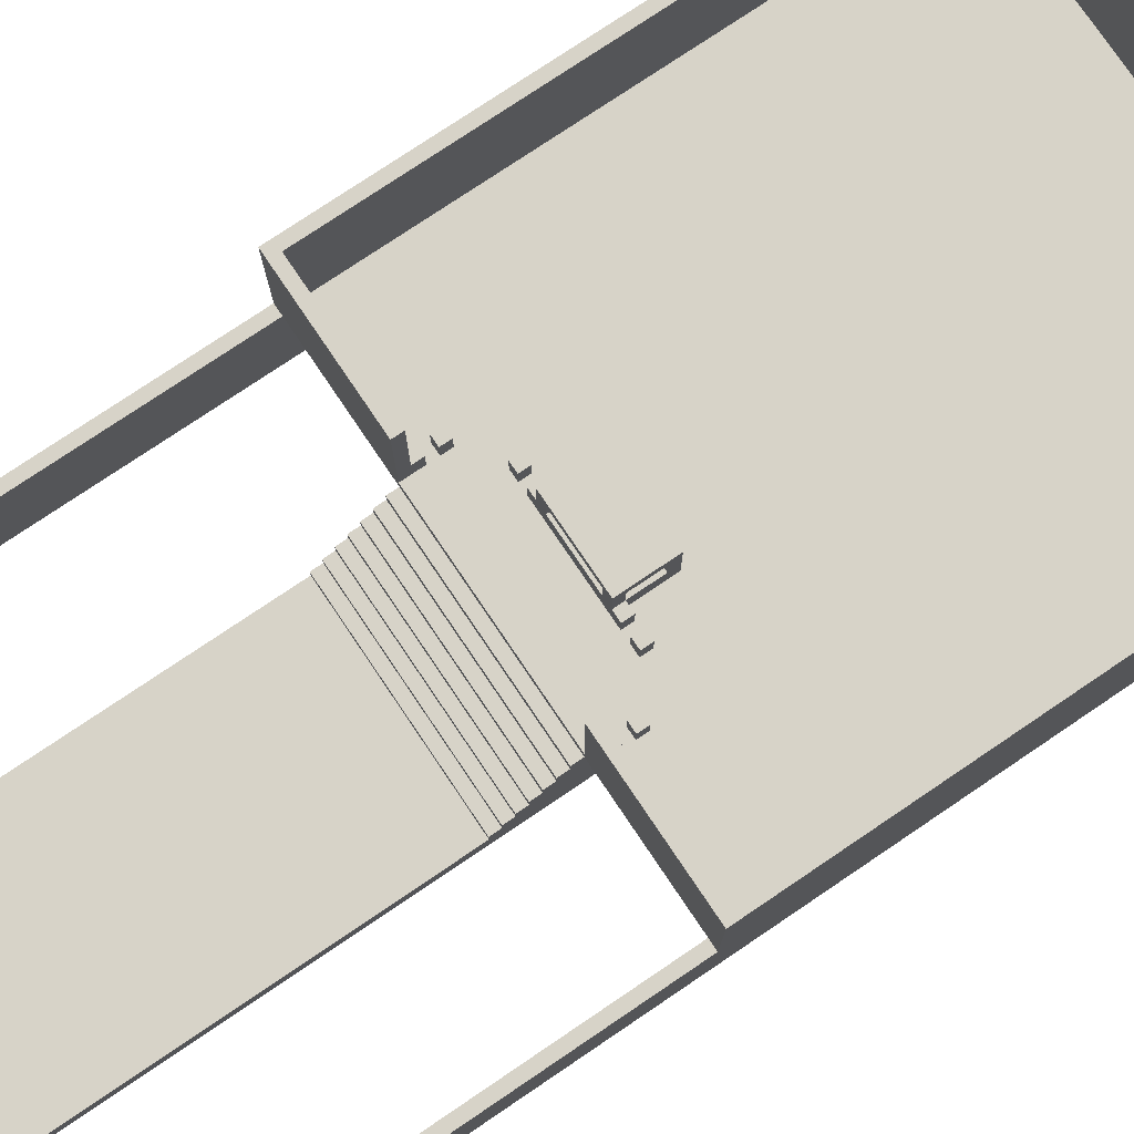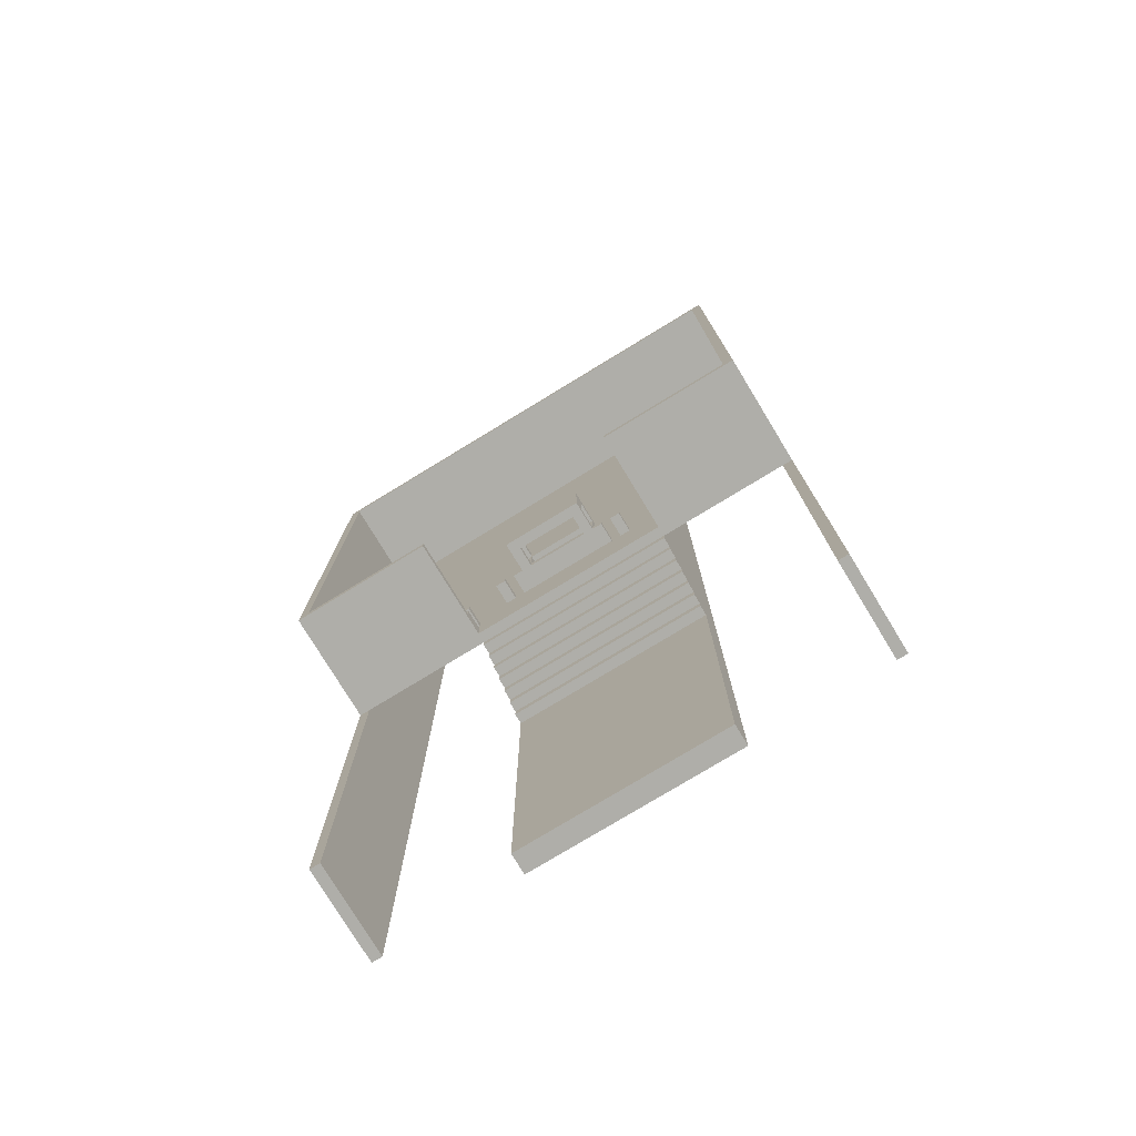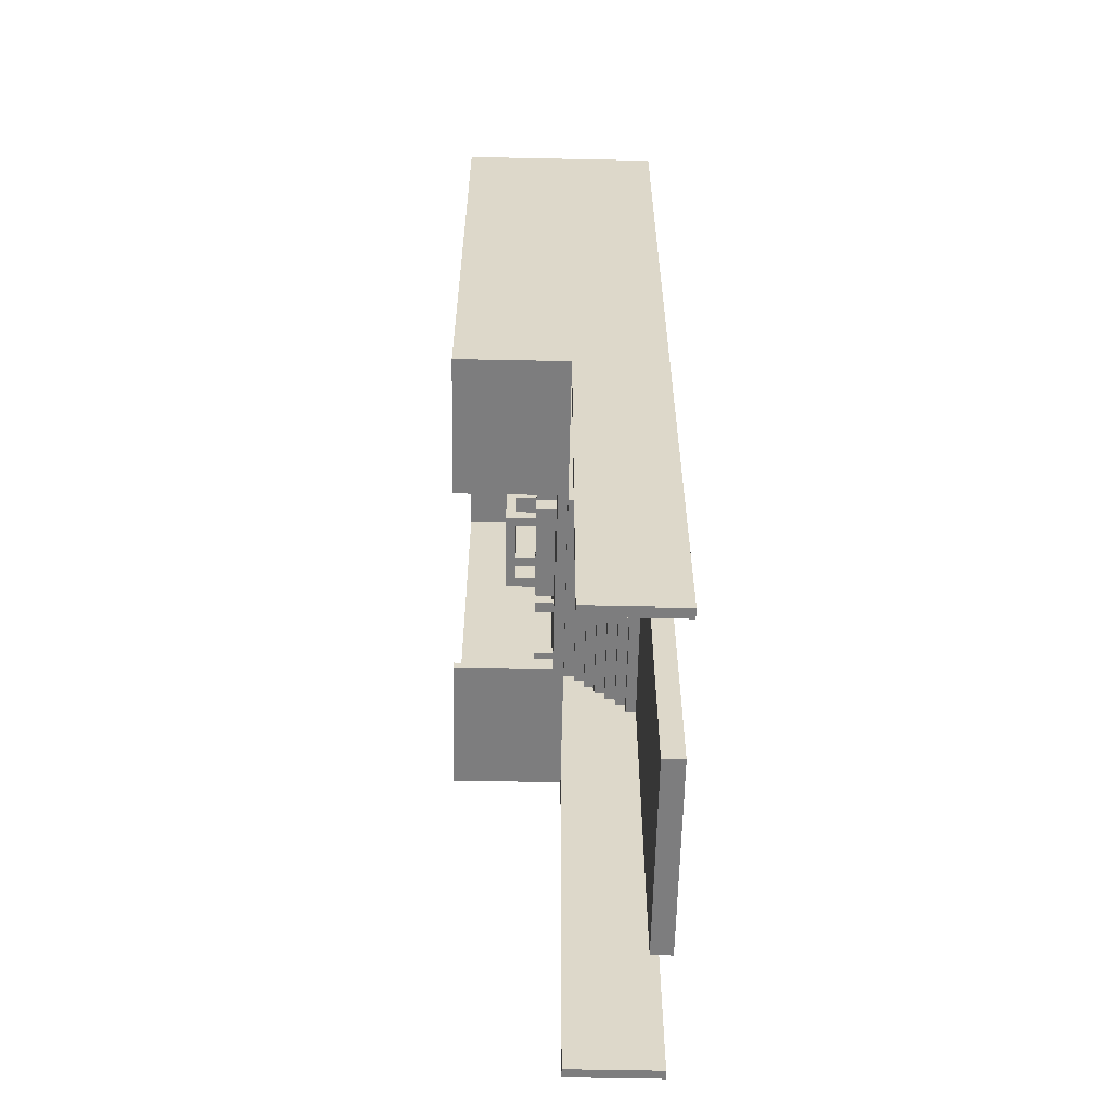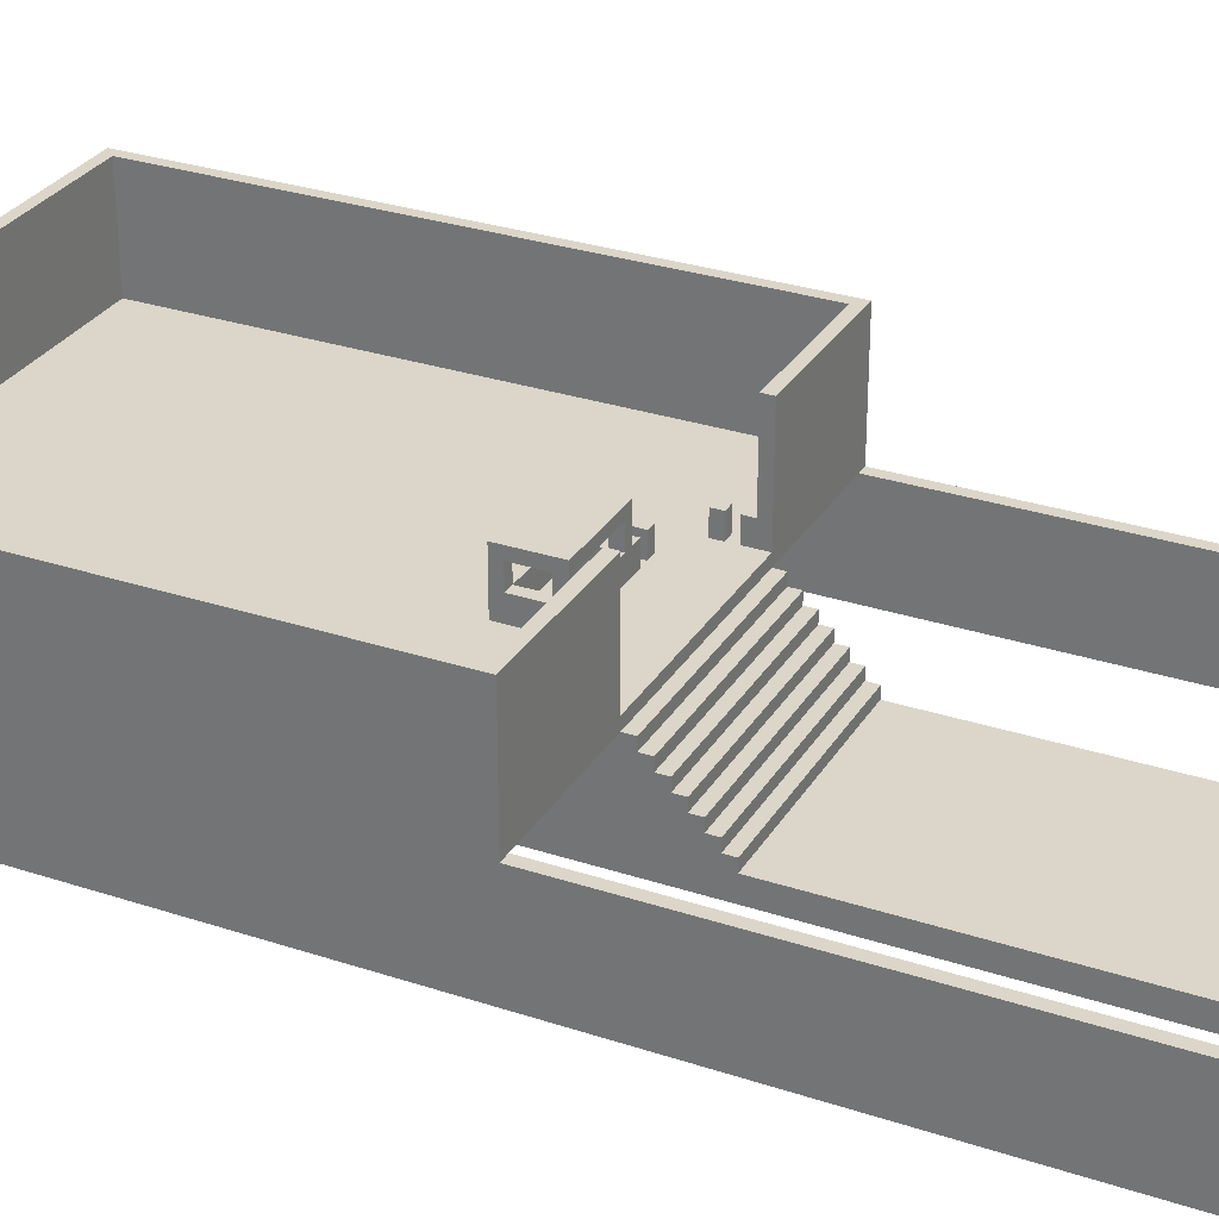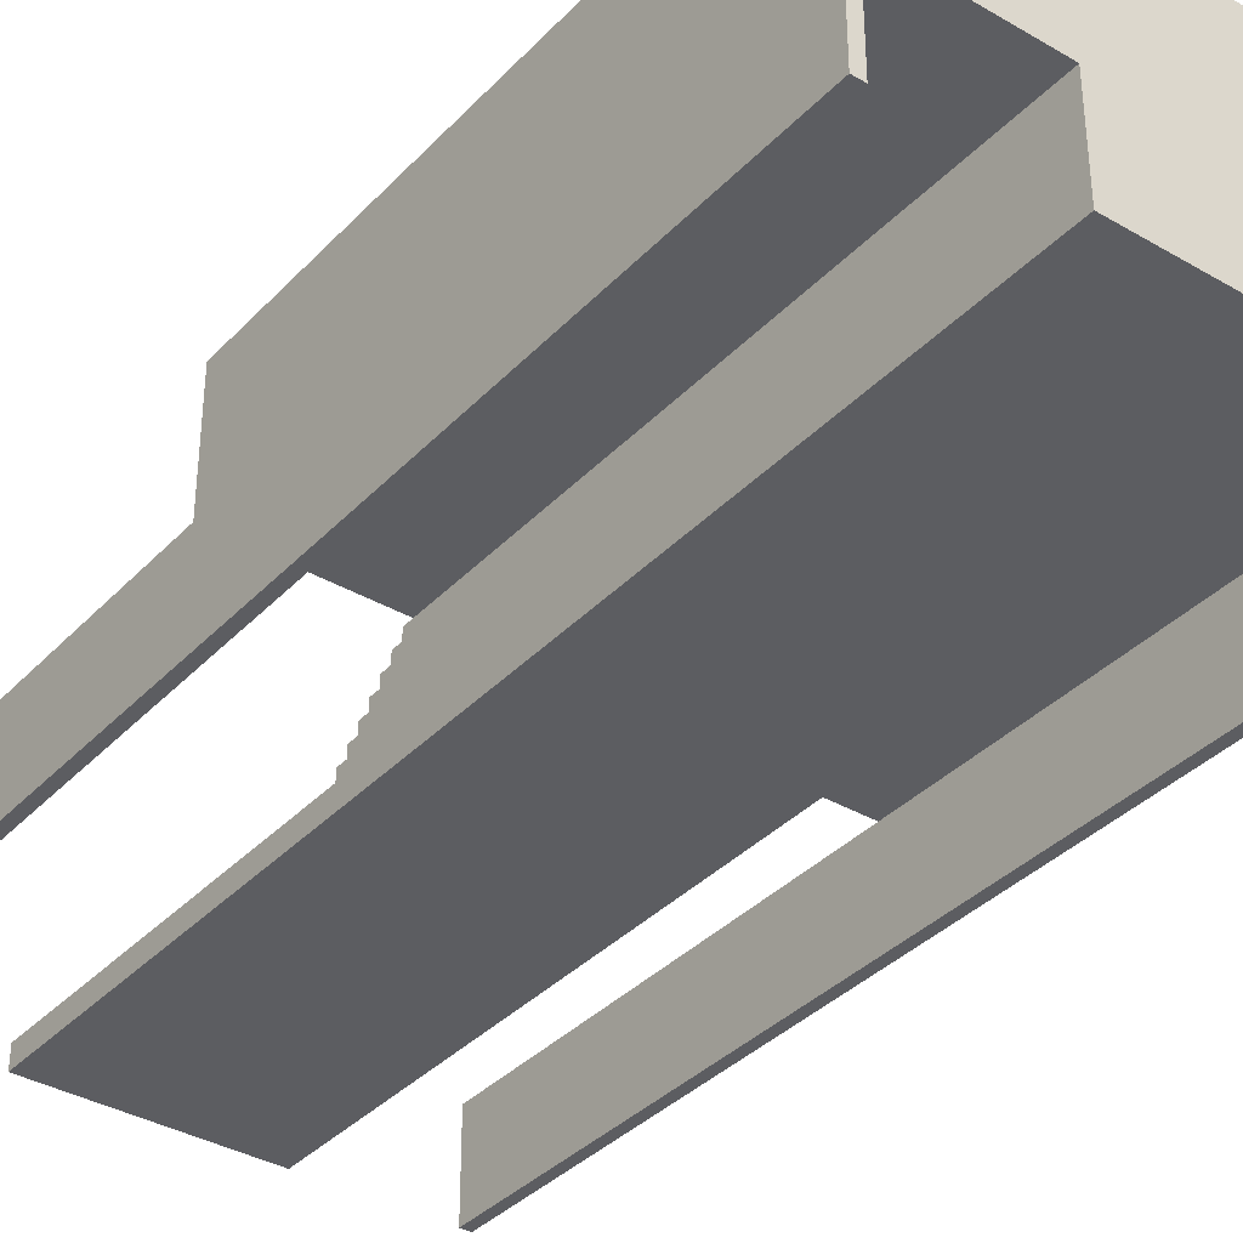
<metadata>
{"format":"obj","ext":"obj","renderer":"f3d","projection":"perspective","resolution":1024,"background":"white","views":[{"elev":77.1,"azim":-124.0,"up":"+Y"},{"elev":-77.5,"azim":-148.7,"up":"+Z"},{"elev":-59.2,"azim":-91.2,"up":"+Z"},{"elev":29.7,"azim":115.9,"up":"+Y"},{"elev":-36.5,"azim":-37.2,"up":"+Y"}]}
</metadata>
<code>
g metro_station
v -27 0 32
v -27 0 -63
v -27 9 -21
v -27 9 -63
v -27 20 32
v -27 20 -21
v -14 10 -17
v -14 10 -18
v -14 10 -19
v -14 10 -20
v -14 12 -17
v -14 12 -18
v -14 12 -19
v -14 12 -20
v -13 0 32
v -13 0 -63
v -13 2 -28
v -13 2 -63
v -13 3 -27
v -13 3 -28
v -13 4 -26
v -13 4 -27
v -13 5 -25
v -13 5 -26
v -13 6 -24
v -13 6 -25
v -13 7 -23
v -13 7 -24
v -13 8 -22
v -13 8 -23
v -13 9 32
v -13 9 -21
v -13 9 -22
v -10 10 -14
v -10 10 -15
v -10 12 -14
v -10 12 -15
v -8 10 -14
v -8 10 -15
v -8 12 -14
v -8 12 -15
v -7 10 -10
v -7 10 -14
v -7 12 -11
v -7 12 -14
v -7 12 -15
v -7 14 -11
v -7 14 -14
v -7 15 -10
v -7 15 -15
v 0 10 -11
v 0 10 -14
v 0 12 -10
v 0 12 -11
v 0 12 -14
v 0 12 -15
v 0 14 -10
v 0 14 -11
v 0 14 -14
v 0 14 -15
v 3 10 -14
v 3 10 -15
v 3 12 -14
v 3 12 -15
v 7 10 -17
v 7 10 -18
v 7 10 -19
v 7 10 -21
v 7 12 -17
v 7 12 -18
v 7 12 -19
v 7 12 -20
v 7 20 -20
v 7 20 -21
v 20 0 32
v 20 0 -63
v 20 9 32
v 20 9 -21
v 20 9 -63
v 20 10 31
v 20 10 -20
v 20 20 31
v 20 20 -20
v -26 0 32
v -26 0 -63
v -26 9 32
v -26 9 -21
v -26 9 -63
v -26 10 31
v -26 10 -20
v -26 20 31
v -26 20 -20
v -13 10 -17
v -13 10 -18
v -13 10 -19
v -13 10 -21
v -13 12 -17
v -13 12 -18
v -13 12 -19
v -13 12 -20
v -13 20 -20
v -13 20 -21
v -9 10 -14
v -9 10 -15
v -9 12 -14
v -9 12 -15
v -6 10 -11
v -6 10 -14
v -6 12 -10
v -6 12 -11
v -6 12 -14
v -6 12 -15
v -6 14 -10
v -6 14 -11
v -6 14 -14
v -6 14 -15
v 1 10 -10
v 1 10 -14
v 1 12 -11
v 1 12 -14
v 1 12 -15
v 1 14 -11
v 1 14 -14
v 1 15 -10
v 1 15 -15
v 2 10 -14
v 2 10 -15
v 2 12 -14
v 2 12 -15
v 4 10 -14
v 4 10 -15
v 4 12 -14
v 4 12 -15
v 7 0 32
v 7 0 -63
v 7 2 -28
v 7 2 -63
v 7 3 -27
v 7 3 -28
v 7 4 -26
v 7 4 -27
v 7 5 -25
v 7 5 -26
v 7 6 -24
v 7 6 -25
v 7 7 -23
v 7 7 -24
v 7 8 -22
v 7 8 -23
v 7 9 32
v 7 9 -21
v 7 9 -22
v 8 10 -17
v 8 10 -18
v 8 10 -19
v 8 10 -20
v 8 12 -17
v 8 12 -18
v 8 12 -19
v 8 12 -20
v 21 0 32
v 21 0 -63
v 21 9 -21
v 21 9 -63
v 21 20 32
v 21 20 -21
v -27 0 32
v -27 20 32
v -26 0 32
v -26 9 32
v -13 0 32
v -13 9 32
v 7 0 32
v 7 9 32
v 20 0 32
v 20 9 32
v 21 0 32
v 21 20 32
v -7 10 -10
v -7 15 -10
v -6 12 -10
v -6 14 -10
v 0 12 -10
v 0 14 -10
v 1 10 -10
v 1 15 -10
v -10 10 -14
v -10 12 -14
v -9 10 -14
v -9 12 -14
v -8 10 -14
v -8 12 -14
v -7 10 -14
v -7 12 -14
v -7 14 -14
v -6 10 -14
v -6 12 -14
v -6 14 -14
v 0 10 -14
v 0 12 -14
v 0 14 -14
v 1 10 -14
v 1 12 -14
v 1 14 -14
v 2 10 -14
v 2 12 -14
v 3 10 -14
v 3 12 -14
v 4 10 -14
v 4 12 -14
v -14 10 -17
v -14 12 -17
v -13 10 -17
v -13 12 -17
v 7 10 -17
v 7 12 -17
v 8 10 -17
v 8 12 -17
v -14 10 -19
v -14 12 -19
v -13 10 -19
v -13 12 -19
v 7 10 -19
v 7 12 -19
v 8 10 -19
v 8 12 -19
v -26 10 -20
v -26 20 -20
v -14 10 -20
v -14 12 -20
v -13 12 -20
v -13 20 -20
v 7 12 -20
v 7 20 -20
v 8 10 -20
v 8 12 -20
v 20 10 -20
v 20 20 -20
v -26 10 31
v -26 20 31
v 20 10 31
v 20 20 31
v -7 12 -11
v -7 14 -11
v -6 10 -11
v -6 12 -11
v -6 14 -11
v 0 10 -11
v 0 12 -11
v 0 14 -11
v 1 12 -11
v 1 14 -11
v -10 10 -15
v -10 12 -15
v -9 10 -15
v -9 12 -15
v -8 10 -15
v -8 12 -15
v -7 12 -15
v -7 15 -15
v -6 12 -15
v -6 14 -15
v 0 12 -15
v 0 14 -15
v 1 12 -15
v 1 15 -15
v 2 10 -15
v 2 12 -15
v 3 10 -15
v 3 12 -15
v 4 10 -15
v 4 12 -15
v -14 10 -18
v -14 12 -18
v -13 10 -18
v -13 12 -18
v 7 10 -18
v 7 12 -18
v 8 10 -18
v 8 12 -18
v -27 9 -21
v -27 20 -21
v -26 9 -21
v -13 9 -21
v -13 10 -21
v -13 20 -21
v 7 9 -21
v 7 10 -21
v 7 20 -21
v 20 9 -21
v 21 9 -21
v 21 20 -21
v -13 8 -22
v -13 9 -22
v 7 8 -22
v 7 9 -22
v -13 7 -23
v -13 8 -23
v 7 7 -23
v 7 8 -23
v -13 6 -24
v -13 7 -24
v 7 6 -24
v 7 7 -24
v -13 5 -25
v -13 6 -25
v 7 5 -25
v 7 6 -25
v -13 4 -26
v -13 5 -26
v 7 4 -26
v 7 5 -26
v -13 3 -27
v -13 4 -27
v 7 3 -27
v 7 4 -27
v -13 2 -28
v -13 3 -28
v 7 2 -28
v 7 3 -28
v -27 0 -63
v -27 9 -63
v -26 0 -63
v -26 9 -63
v -13 0 -63
v -13 2 -63
v 7 0 -63
v 7 2 -63
v 20 0 -63
v 20 9 -63
v 21 0 -63
v 21 9 -63
v -27 0 32
v -26 0 32
v -13 0 32
v 7 0 32
v 20 0 32
v 21 0 32
v -27 0 -63
v -26 0 -63
v -13 0 -63
v 7 0 -63
v 20 0 -63
v 21 0 -63
v -26 9 32
v -13 9 32
v 7 9 32
v 20 9 32
v -26 9 -21
v -13 9 -21
v 7 9 -21
v 20 9 -21
v -6 14 -10
v 0 14 -10
v -7 14 -11
v -6 14 -11
v 0 14 -11
v 1 14 -11
v -7 14 -14
v -6 14 -14
v 0 14 -14
v 1 14 -14
v -6 14 -15
v 0 14 -15
v -13 2 -28
v 7 2 -28
v -13 2 -63
v 7 2 -63
v -13 3 -27
v 7 3 -27
v -13 3 -28
v 7 3 -28
v -13 4 -26
v 7 4 -26
v -13 4 -27
v 7 4 -27
v -13 5 -25
v 7 5 -25
v -13 5 -26
v 7 5 -26
v -13 6 -24
v 7 6 -24
v -13 6 -25
v 7 6 -25
v -13 7 -23
v 7 7 -23
v -13 7 -24
v 7 7 -24
v -13 8 -22
v 7 8 -22
v -13 8 -23
v 7 8 -23
v -27 9 -21
v -26 9 -21
v -13 9 -21
v 7 9 -21
v 20 9 -21
v 21 9 -21
v -13 9 -22
v 7 9 -22
v -27 9 -63
v -26 9 -63
v 20 9 -63
v 21 9 -63
v -26 10 31
v 20 10 31
v -7 10 -10
v 1 10 -10
v -6 10 -11
v 0 10 -11
v -10 10 -14
v -9 10 -14
v -8 10 -14
v -7 10 -14
v -6 10 -14
v 0 10 -14
v 1 10 -14
v 2 10 -14
v 3 10 -14
v 4 10 -14
v -10 10 -15
v -9 10 -15
v -8 10 -15
v 2 10 -15
v 3 10 -15
v 4 10 -15
v -14 10 -17
v -13 10 -17
v 7 10 -17
v 8 10 -17
v -14 10 -18
v -13 10 -18
v 7 10 -18
v 8 10 -18
v -14 10 -19
v -13 10 -19
v 7 10 -19
v 8 10 -19
v -26 10 -20
v -14 10 -20
v 8 10 -20
v 20 10 -20
v -13 10 -21
v 7 10 -21
v -6 12 -10
v 0 12 -10
v -7 12 -11
v -6 12 -11
v 0 12 -11
v 1 12 -11
v -10 12 -14
v -9 12 -14
v -8 12 -14
v -7 12 -14
v -6 12 -14
v 0 12 -14
v 1 12 -14
v 2 12 -14
v 3 12 -14
v 4 12 -14
v -10 12 -15
v -9 12 -15
v -8 12 -15
v -7 12 -15
v -6 12 -15
v 0 12 -15
v 1 12 -15
v 2 12 -15
v 3 12 -15
v 4 12 -15
v -14 12 -17
v -13 12 -17
v 7 12 -17
v 8 12 -17
v -14 12 -18
v -13 12 -18
v 7 12 -18
v 8 12 -18
v -14 12 -19
v -13 12 -19
v 7 12 -19
v 8 12 -19
v -14 12 -20
v -13 12 -20
v 7 12 -20
v 8 12 -20
v -7 15 -10
v 1 15 -10
v -7 15 -15
v 1 15 -15
v -27 20 32
v 21 20 32
v -26 20 31
v 20 20 31
v -26 20 -20
v -13 20 -20
v 7 20 -20
v 20 20 -20
v -27 20 -21
v -13 20 -21
v 7 20 -21
v 21 20 -21
f 3 2 1
f 4 2 3
f 5 3 1
f 6 3 5
f 11 8 7
f 12 8 11
f 13 10 9
f 14 10 13
f 17 16 15
f 18 16 17
f 19 17 15
f 20 17 19
f 21 19 15
f 22 19 21
f 23 21 15
f 24 21 23
f 25 23 15
f 26 23 25
f 27 25 15
f 28 25 27
f 29 27 15
f 30 27 29
f 31 29 15
f 32 29 31
f 33 29 32
f 36 35 34
f 37 35 36
f 40 39 38
f 41 39 40
f 44 43 42
f 45 43 44
f 47 44 42
f 48 46 45
f 49 47 42
f 49 48 47
f 50 46 48
f 50 48 49
f 54 52 51
f 55 52 54
f 57 54 53
f 58 54 57
f 59 56 55
f 60 56 59
f 63 62 61
f 64 62 63
f 69 66 65
f 70 66 69
f 71 68 67
f 72 68 71
f 73 68 72
f 74 68 73
f 77 76 75
f 78 76 77
f 79 76 78
f 82 81 80
f 83 81 82
f 84 85 86
f 86 85 87
f 87 85 88
f 89 90 91
f 91 90 92
f 93 94 97
f 97 94 98
f 95 96 99
f 99 96 100
f 100 96 101
f 101 96 102
f 103 104 105
f 105 104 106
f 107 108 110
f 110 108 111
f 109 110 113
f 113 110 114
f 111 112 115
f 115 112 116
f 117 118 119
f 119 118 120
f 117 119 122
f 120 121 123
f 117 122 124
f 122 123 124
f 123 121 125
f 124 123 125
f 126 127 128
f 128 127 129
f 130 131 132
f 132 131 133
f 134 135 136
f 136 135 137
f 134 136 138
f 138 136 139
f 134 138 140
f 140 138 141
f 134 140 142
f 142 140 143
f 134 142 144
f 144 142 145
f 134 144 146
f 146 144 147
f 134 146 148
f 148 146 149
f 134 148 150
f 150 148 151
f 151 148 152
f 153 154 157
f 157 154 158
f 155 156 159
f 159 156 160
f 161 162 163
f 163 162 164
f 161 163 165
f 165 163 166
f 169 168 167
f 170 168 169
f 172 168 170
f 173 172 171
f 174 168 172
f 174 172 173
f 176 168 174
f 177 176 175
f 178 168 176
f 178 176 177
f 181 180 179
f 182 180 181
f 183 181 179
f 184 180 182
f 185 183 179
f 185 184 183
f 186 180 184
f 186 184 185
f 189 188 187
f 190 188 189
f 193 192 191
f 194 192 193
f 197 195 194
f 198 195 197
f 199 197 196
f 200 197 199
f 203 201 200
f 204 201 203
f 205 203 202
f 206 203 205
f 209 208 207
f 210 208 209
f 213 212 211
f 214 212 213
f 217 216 215
f 218 216 217
f 221 220 219
f 222 220 221
f 225 224 223
f 226 224 225
f 229 228 227
f 230 228 229
f 231 228 230
f 232 228 231
f 236 234 233
f 237 236 235
f 238 234 236
f 238 236 237
f 239 240 241
f 241 240 242
f 243 244 246
f 246 244 247
f 245 246 248
f 248 246 249
f 249 250 251
f 251 250 252
f 253 254 255
f 255 254 256
f 257 258 259
f 257 259 261
f 259 260 261
f 261 260 262
f 257 261 263
f 262 260 264
f 257 263 265
f 263 264 265
f 264 260 266
f 265 264 266
f 257 265 267
f 267 265 268
f 269 270 271
f 271 270 272
f 273 274 275
f 275 274 276
f 277 278 279
f 279 278 280
f 281 282 283
f 283 282 284
f 284 282 285
f 285 282 286
f 284 285 287
f 287 285 288
f 287 288 290
f 288 289 290
f 290 289 291
f 291 289 292
f 293 294 295
f 295 294 296
f 297 298 299
f 299 298 300
f 301 302 303
f 303 302 304
f 305 306 307
f 307 306 308
f 309 310 311
f 311 310 312
f 313 314 315
f 315 314 316
f 317 318 319
f 319 318 320
f 321 322 323
f 323 322 324
f 325 326 327
f 327 326 328
f 329 330 331
f 331 330 332
f 339 334 333
f 340 334 339
f 341 336 335
f 342 336 341
f 343 338 337
f 344 338 343
f 349 346 345
f 350 346 349
f 351 348 347
f 352 348 351
f 356 354 353
f 357 354 356
f 359 356 355
f 359 358 357
f 359 357 356
f 360 358 359
f 361 358 360
f 362 358 361
f 363 361 360
f 364 361 363
f 365 366 367
f 367 366 368
f 369 370 371
f 371 370 372
f 373 374 375
f 375 374 376
f 377 378 379
f 379 378 380
f 381 382 383
f 383 382 384
f 385 386 387
f 387 386 388
f 389 390 391
f 391 390 392
f 395 396 399
f 399 396 400
f 393 394 401
f 401 394 402
f 397 398 403
f 403 398 404
f 405 406 407
f 407 406 408
f 405 407 411
f 411 407 412
f 412 407 413
f 413 407 414
f 409 410 415
f 415 410 416
f 408 406 417
f 417 406 418
f 418 406 419
f 419 406 420
f 405 411 421
f 412 413 422
f 422 413 423
f 418 419 424
f 424 419 425
f 420 406 426
f 424 425 427
f 425 426 427
f 422 423 427
f 405 421 427
f 423 424 427
f 421 422 427
f 427 426 428
f 426 406 429
f 428 426 429
f 429 406 430
f 405 427 431
f 428 429 432
f 432 429 433
f 430 406 434
f 432 433 435
f 433 434 435
f 405 431 435
f 431 432 435
f 435 434 436
f 436 434 437
f 434 406 438
f 437 434 438
f 405 435 439
f 439 435 440
f 438 406 441
f 441 406 442
f 436 437 443
f 443 437 444
f 445 446 448
f 448 446 449
f 447 448 454
f 454 448 455
f 449 450 456
f 456 450 457
f 451 452 461
f 461 452 462
f 453 454 463
f 463 454 464
f 455 456 465
f 465 456 466
f 457 458 467
f 467 458 468
f 459 460 469
f 469 460 470
f 471 472 475
f 475 472 476
f 473 474 477
f 477 474 478
f 479 480 483
f 483 480 484
f 481 482 485
f 485 482 486
f 487 488 489
f 489 488 490
f 491 492 493
f 493 492 494
f 491 493 495
f 494 492 498
f 495 496 499
f 491 495 499
f 499 496 500
f 497 498 501
f 498 492 502
f 501 498 502

</code>
